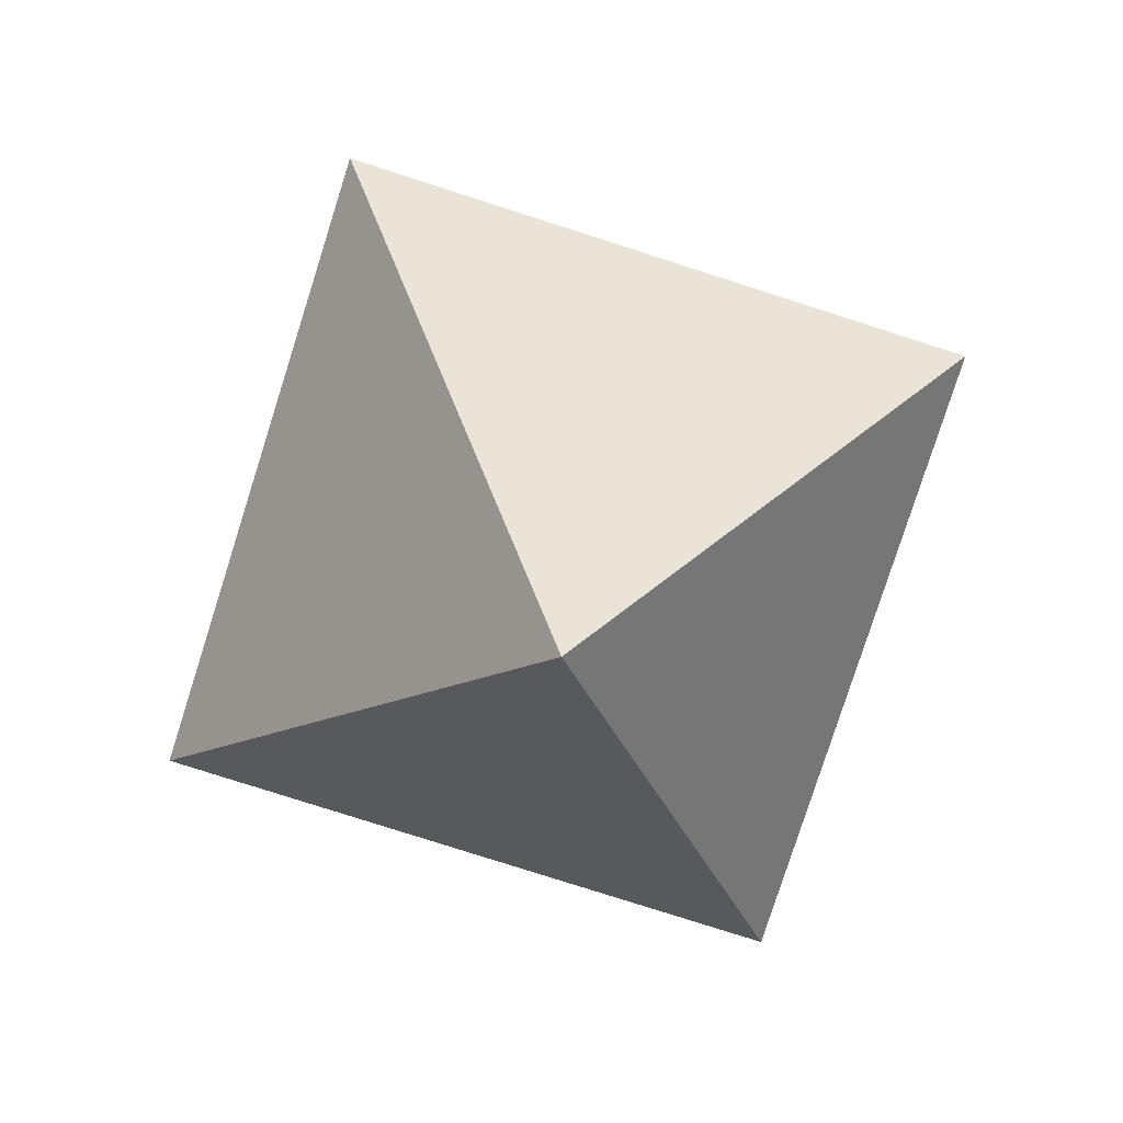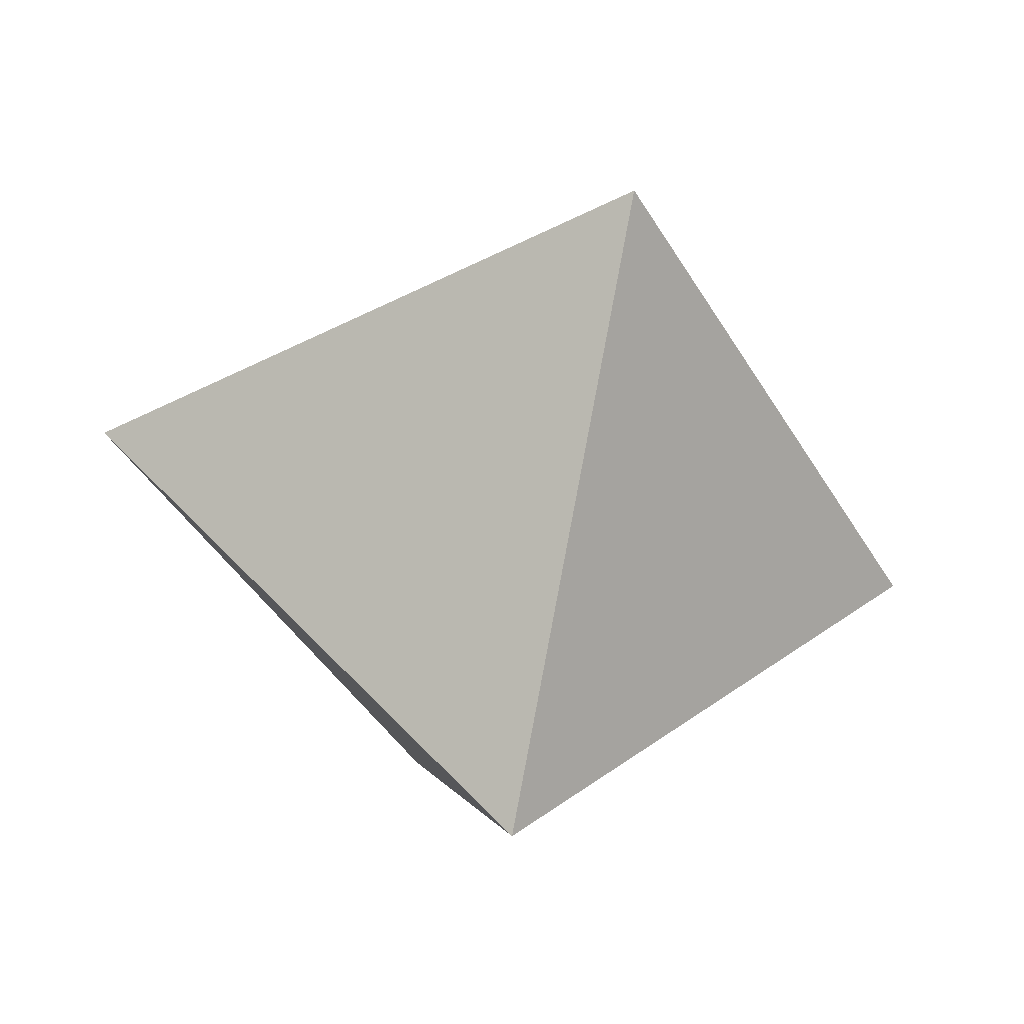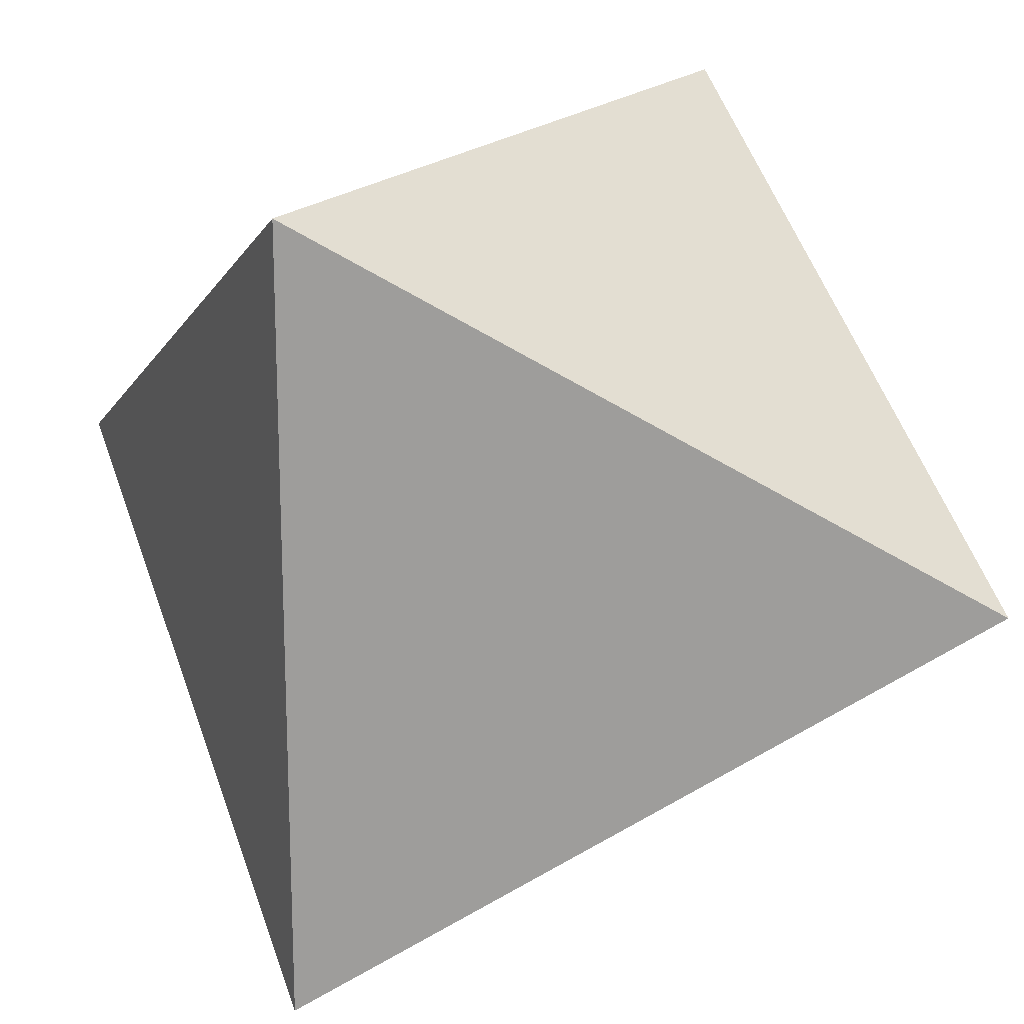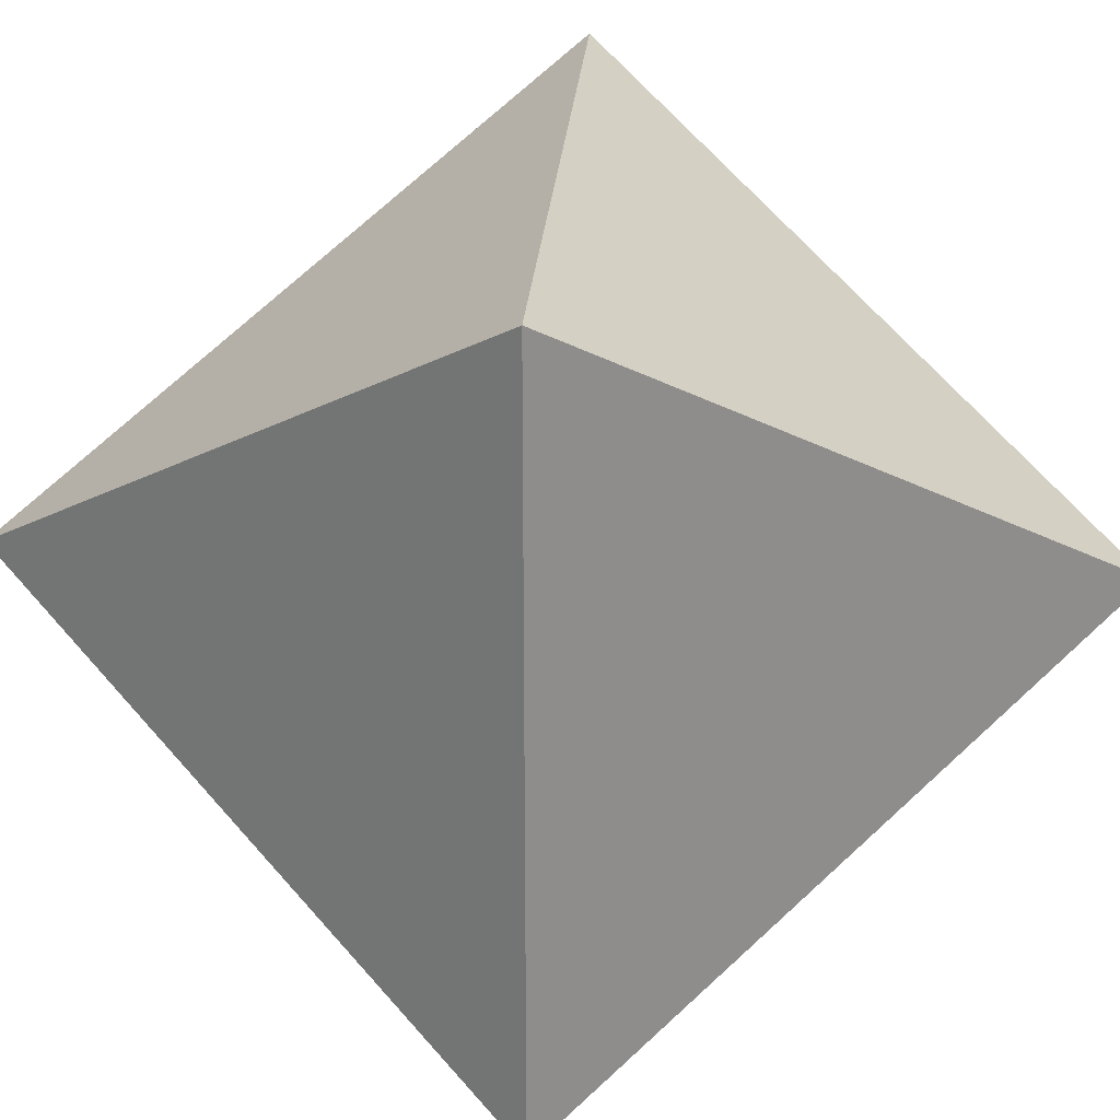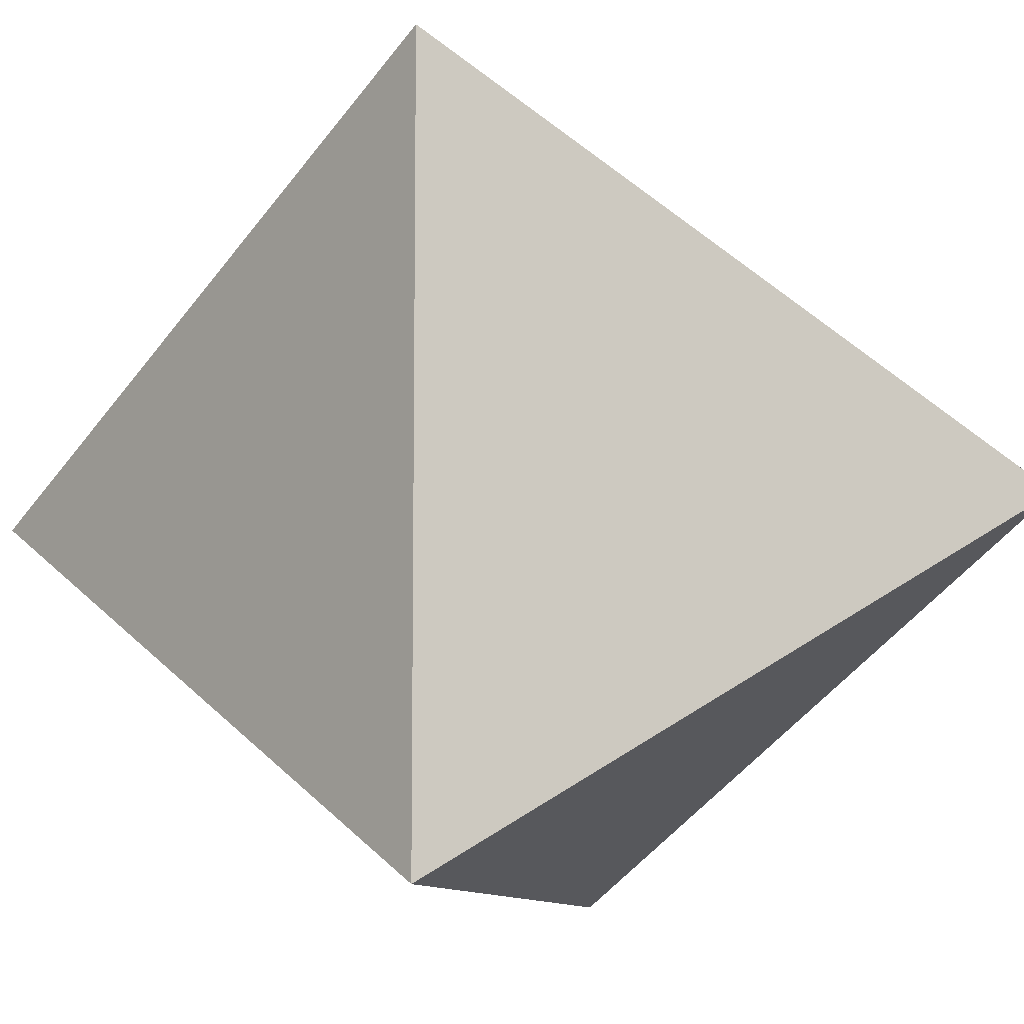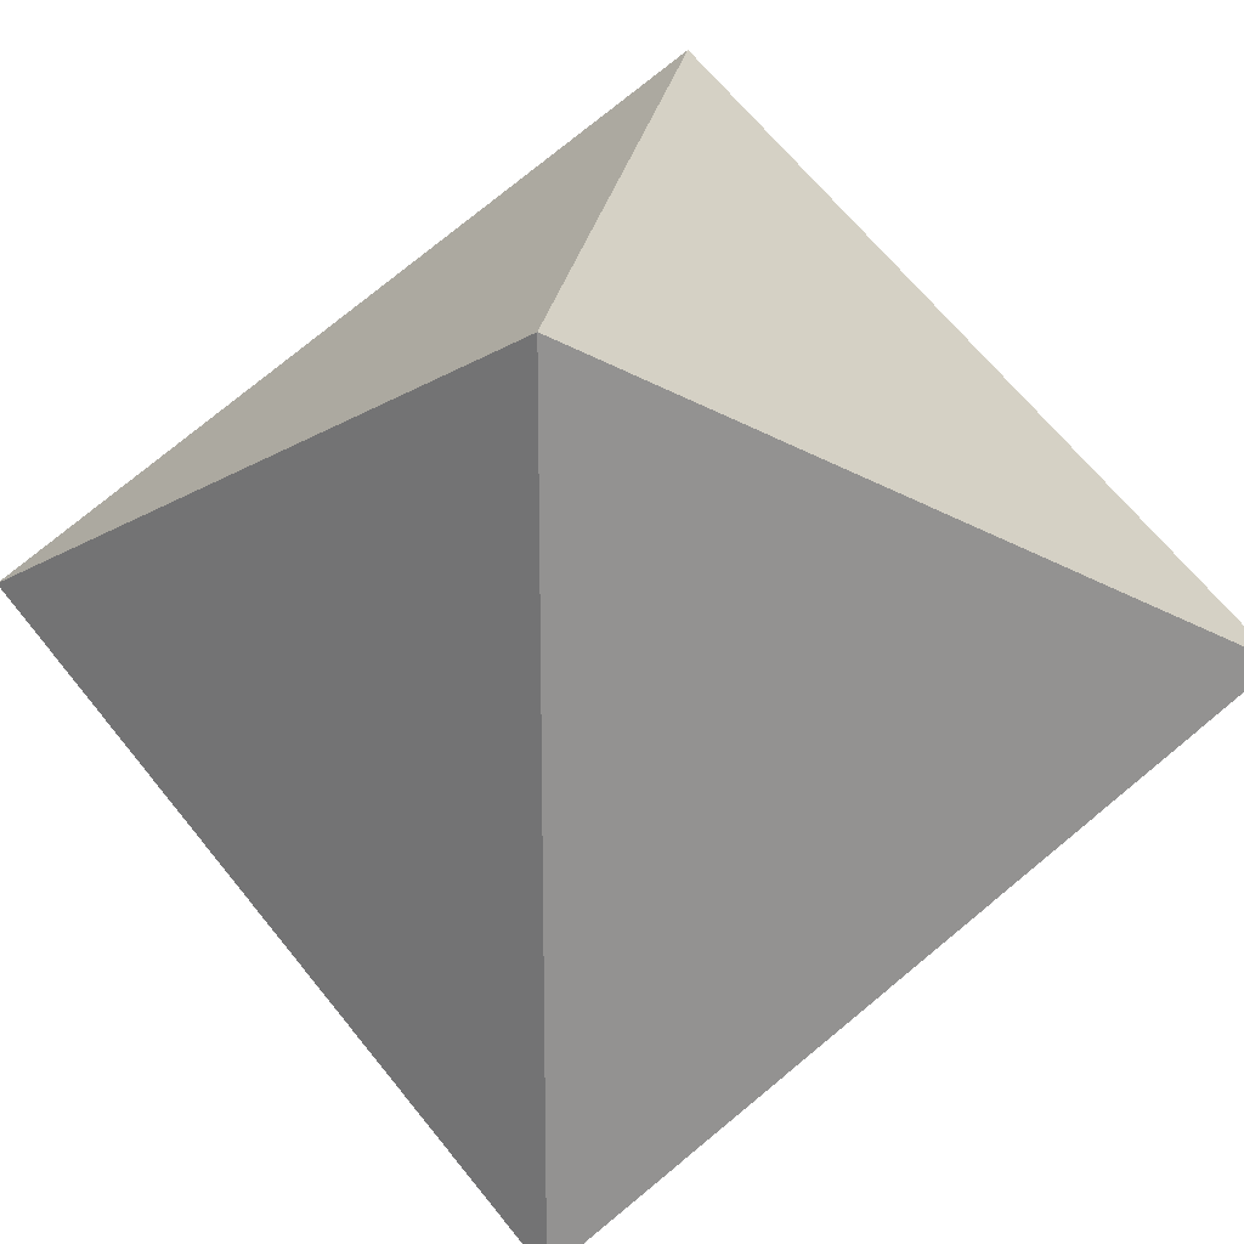
<metadata>
{"format":"obj","ext":"obj","renderer":"f3d","projection":"perspective","resolution":1024,"background":"white","views":[{"elev":-79.8,"azim":-17.7,"up":"+Y"},{"elev":-45.6,"azim":119.8,"up":"+Y"},{"elev":19.8,"azim":-57.7,"up":"+Z"},{"elev":25.9,"azim":94.3,"up":"+Z"},{"elev":-9.2,"azim":-77.0,"up":"+Z"},{"elev":23.7,"azim":-81.3,"up":"+Z"}]}
</metadata>
<code>
o 立方体
v 0 -1.396 0
v 0 1.396 0
v -1 0 1
v -1 0 -1
v 1 0 -1
v 1 0 1
f 3 2 4
f 4 2 5
f 5 2 6
f 6 2 3
f 1 6 3
f 1 5 6
f 1 4 5
f 1 3 4

</code>
